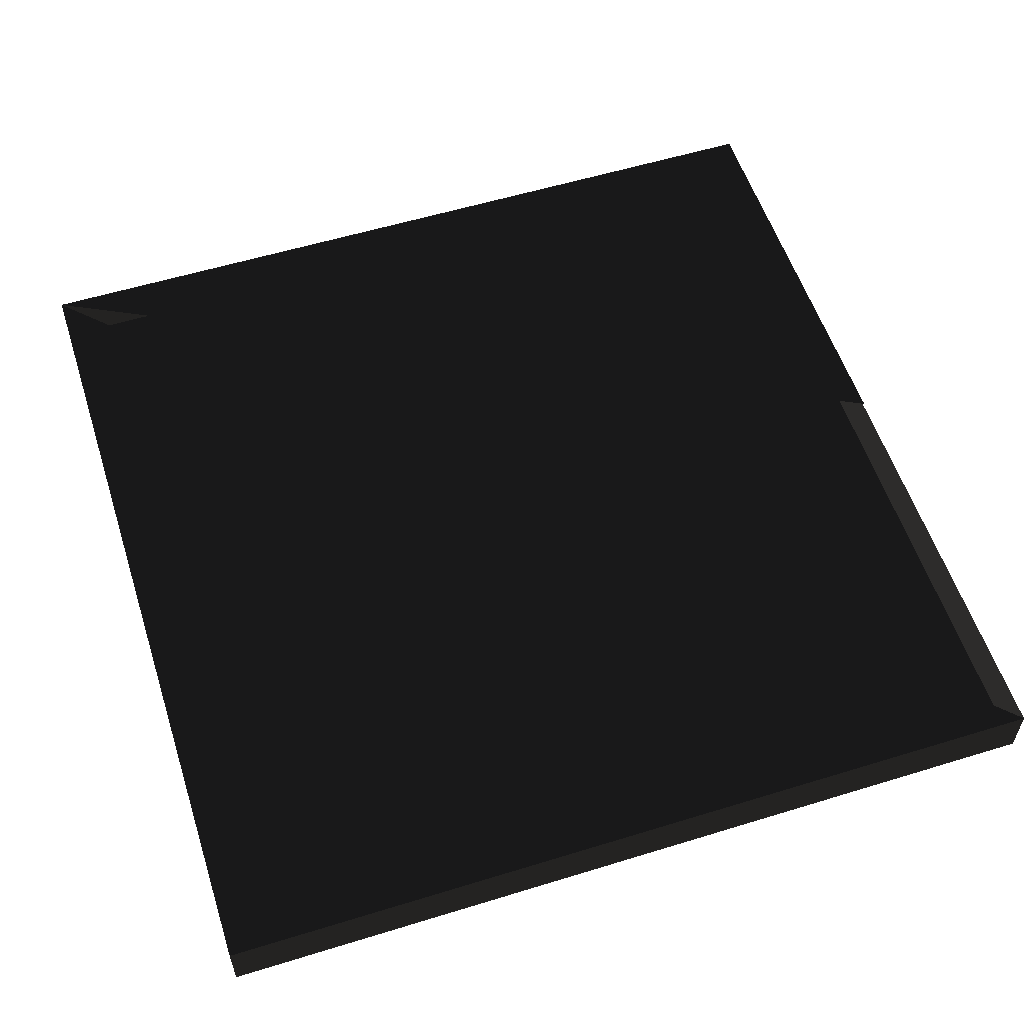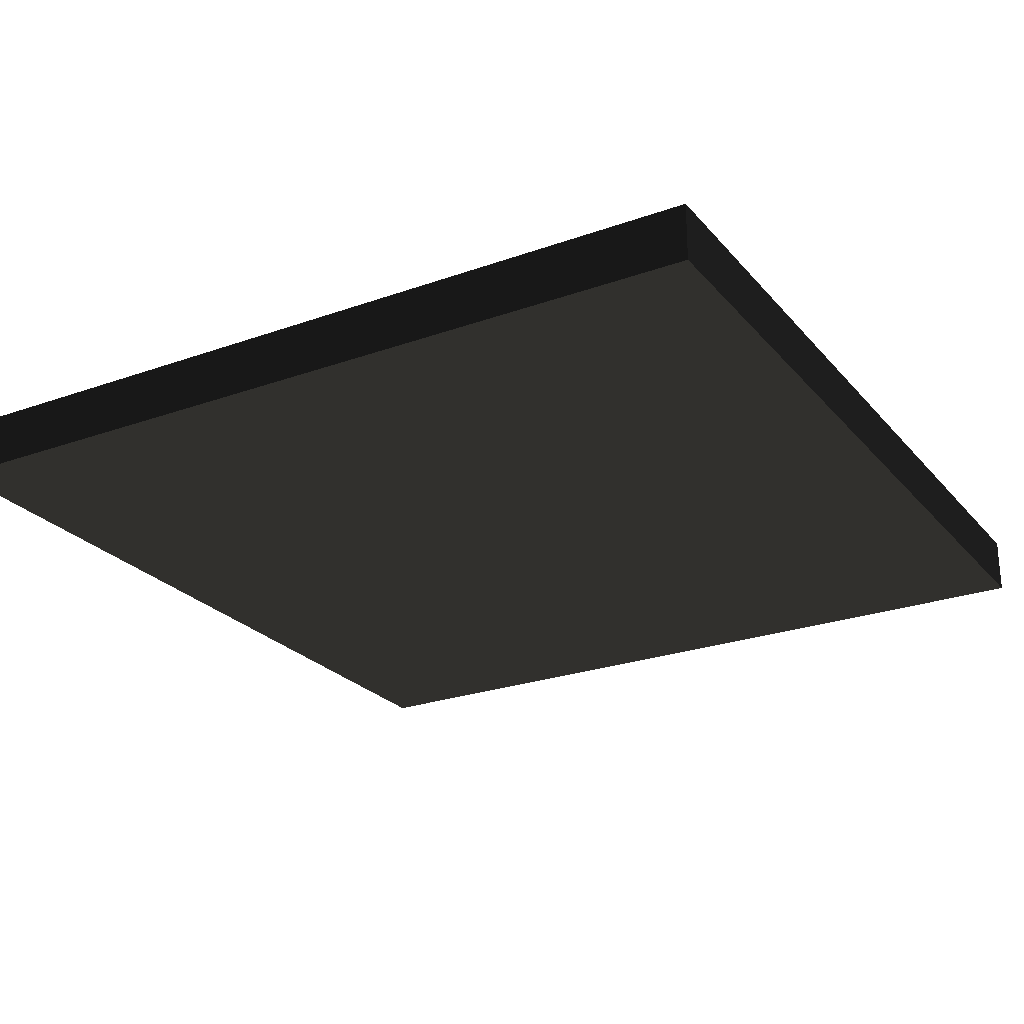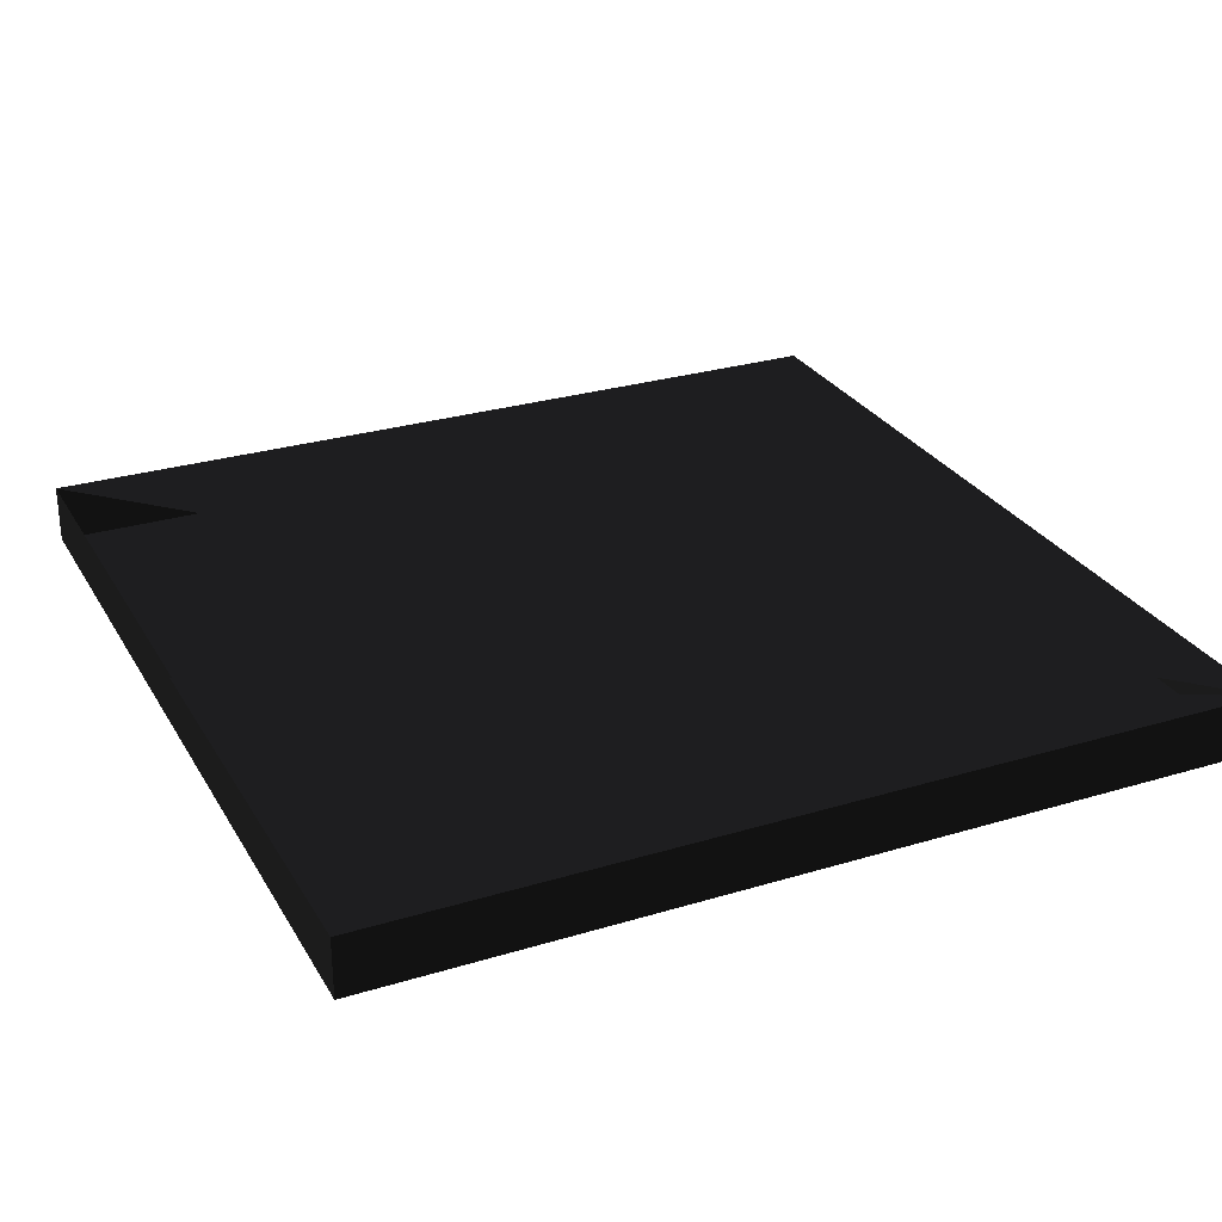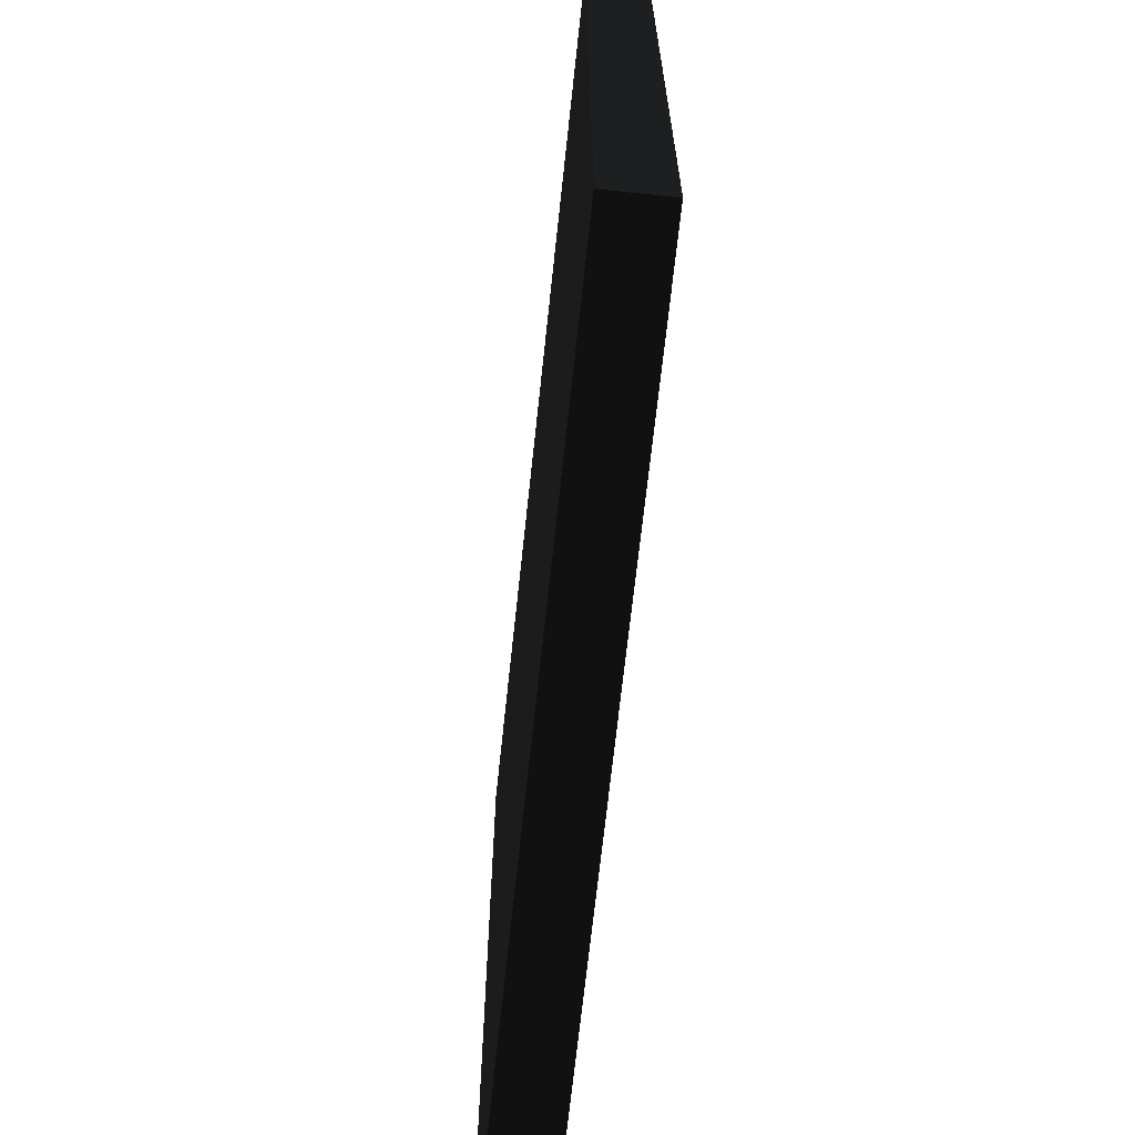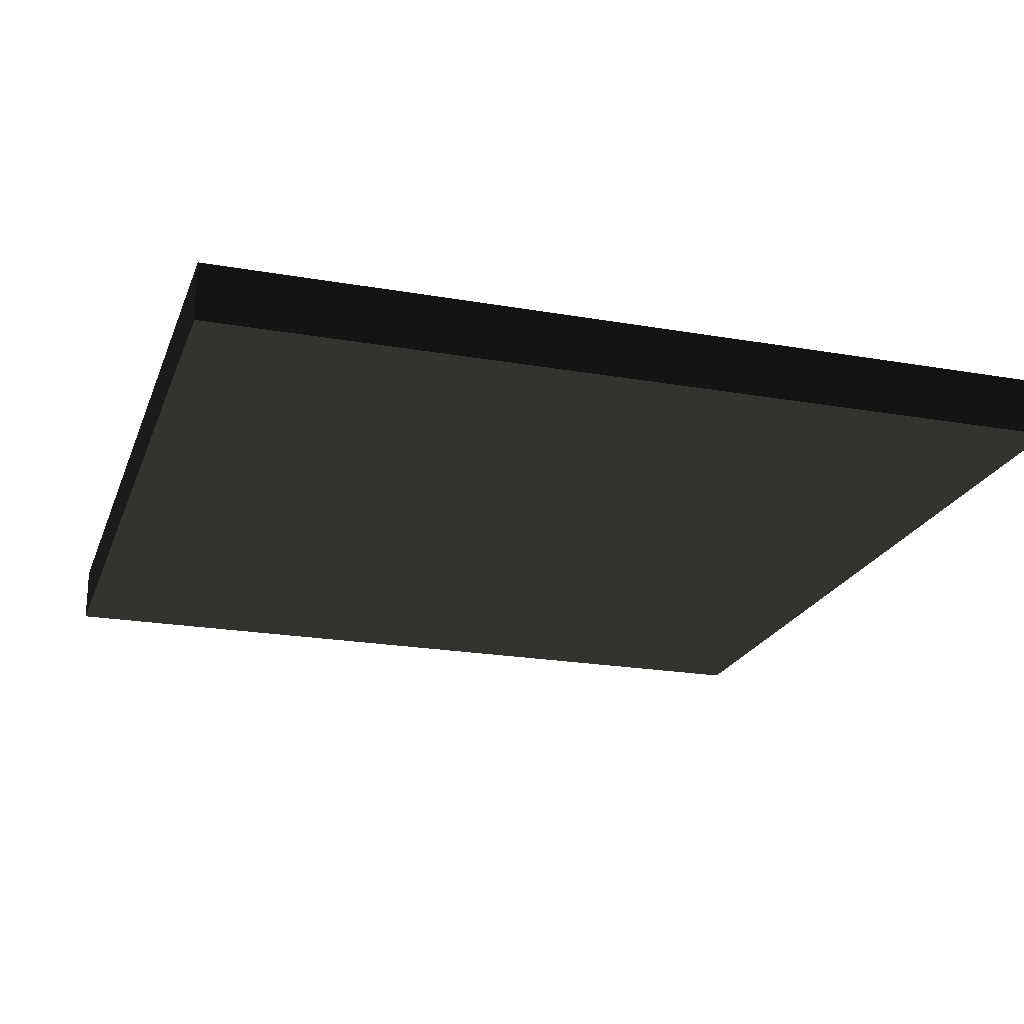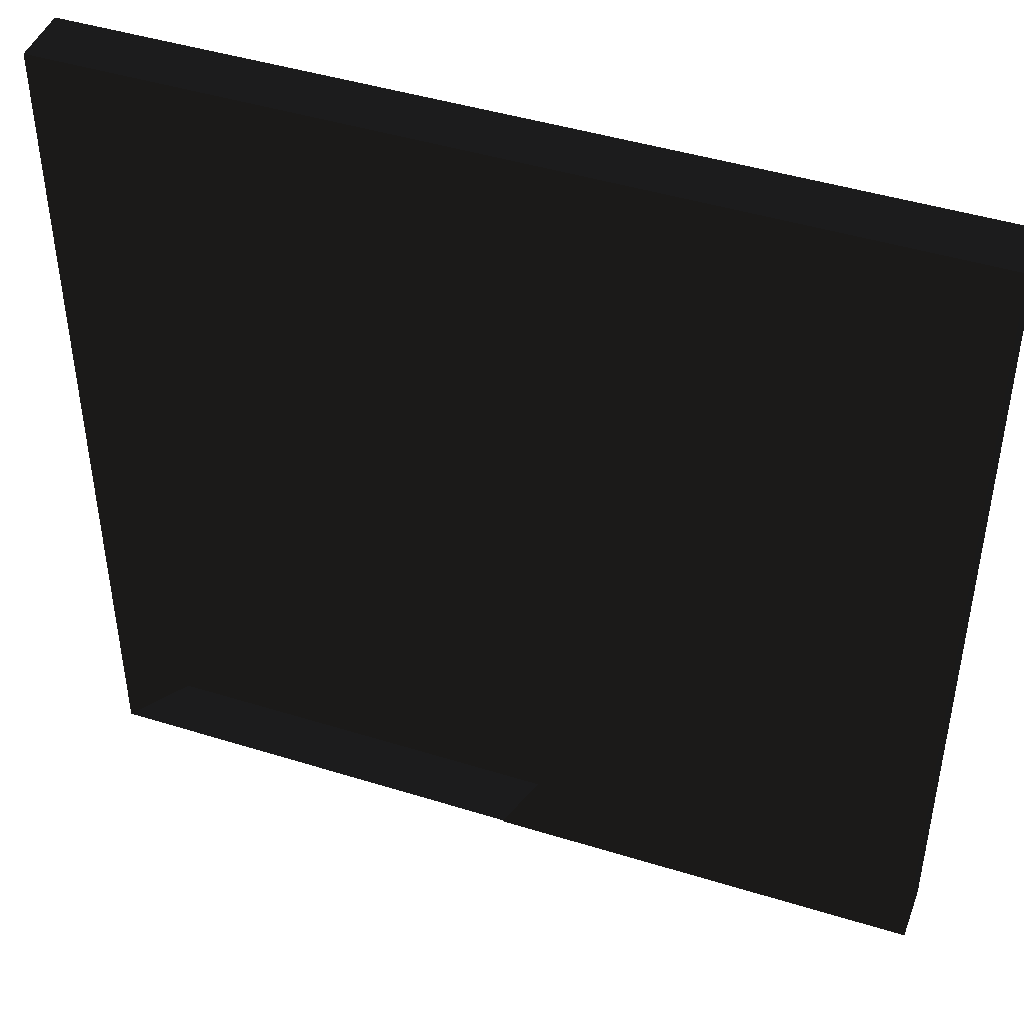
<metadata>
{"format":"obj","ext":"obj","renderer":"f3d","projection":"perspective","resolution":1024,"background":"white","views":[{"elev":56.7,"azim":-107.8,"up":"+Z"},{"elev":-24.8,"azim":120.3,"up":"+Z"},{"elev":28.1,"azim":65.3,"up":"+Z"},{"elev":-68.5,"azim":-96.1,"up":"+Y"},{"elev":-21.6,"azim":-107.2,"up":"+Z"},{"elev":44.8,"azim":19.9,"up":"+Y"}]}
</metadata>
<code>
v -2.5 0.009521 -0.1682 0.498 0.498 0.498 #0
v -2.5 4.99 -0.1682 0.498 0.498 0.498 #0
v 2.5 4.99 -0.1682 0.498 0.498 0.498 #0
v 2.5 4.99 -0.1682 0.498 0.498 0.498 #0
v 2.5 0.009521 -0.1682 0.498 0.498 0.498 #0
v -2.5 0.009521 -0.1682 0.498 0.498 0.498 #0
v -0.000732 -0.000732 0.1682 0.498 0.498 0.498 #0
v 2.5 0.009521 0.1682 0.498 0.498 0.498 #0
v 2.5 4.99 0.1682 0.498 0.498 0.498 #0
v 2.5 4.99 0.1682 0.498 0.498 0.498 #0
v -2.5 4.99 0.1682 0.498 0.498 0.498 #0
v -2.5 0.009521 0.1682 0.498 0.498 0.498 #0
v -2.5 0.009521 -0.1682 0.498 0.498 0.498 #0
v 2.5 0.009521 -0.1682 0.498 0.498 0.498 #0
v 2.5 0.009521 0.1682 0.498 0.498 0.498 #0
v 2.5 0.009521 0.1682 0.498 0.498 0.498 #0
v -2.5 0.009521 0.1682 0.498 0.498 0.498 #0
v -2.5 0.009521 -0.1682 0.498 0.498 0.498 #0
v 2.5 0.009521 -0.1682 0.498 0.498 0.498 #0
v 2.5 4.99 -0.1682 0.498 0.498 0.498 #0
v 2.5 4.99 0.1682 0.498 0.498 0.498 #0
v 2.5 4.99 0.1682 0.498 0.498 0.498 #0
v 2.5 0.009521 0.1682 0.498 0.498 0.498 #0
v 2.5 0.009521 -0.1682 0.498 0.498 0.498 #0
v 2.5 4.99 -0.1682 0.498 0.498 0.498 #0
v -2.5 4.99 -0.1682 0.498 0.498 0.498 #0
v -2.5 4.99 0.1682 0.498 0.498 0.498 #0
v -2.5 4.99 0.1682 0.498 0.498 0.498 #0
v 2.5 4.99 0.1682 0.498 0.498 0.498 #0
v 2.5 4.99 -0.1682 0.498 0.498 0.498 #0
v -2.5 4.99 -0.1682 0.498 0.498 0.498 #0
v -2.5 0.009521 -0.1682 0.498 0.498 0.498 #0
v -2.5 0.009521 0.1682 0.498 0.498 0.498 #0
v -2.5 0.009521 0.1682 0.498 0.498 0.498 #0
v -2.5 4.99 0.1682 0.498 0.498 0.498 #0
v -2.5 4.99 -0.1682 0.498 0.498 0.498 #0
f 1 2 3
f 4 5 6
f 7 8 9
f 10 11 12
f 13 14 15
f 16 17 18
f 19 20 21
f 22 23 24
f 25 26 27
f 28 29 30
f 31 32 33
f 34 35 36

</code>
